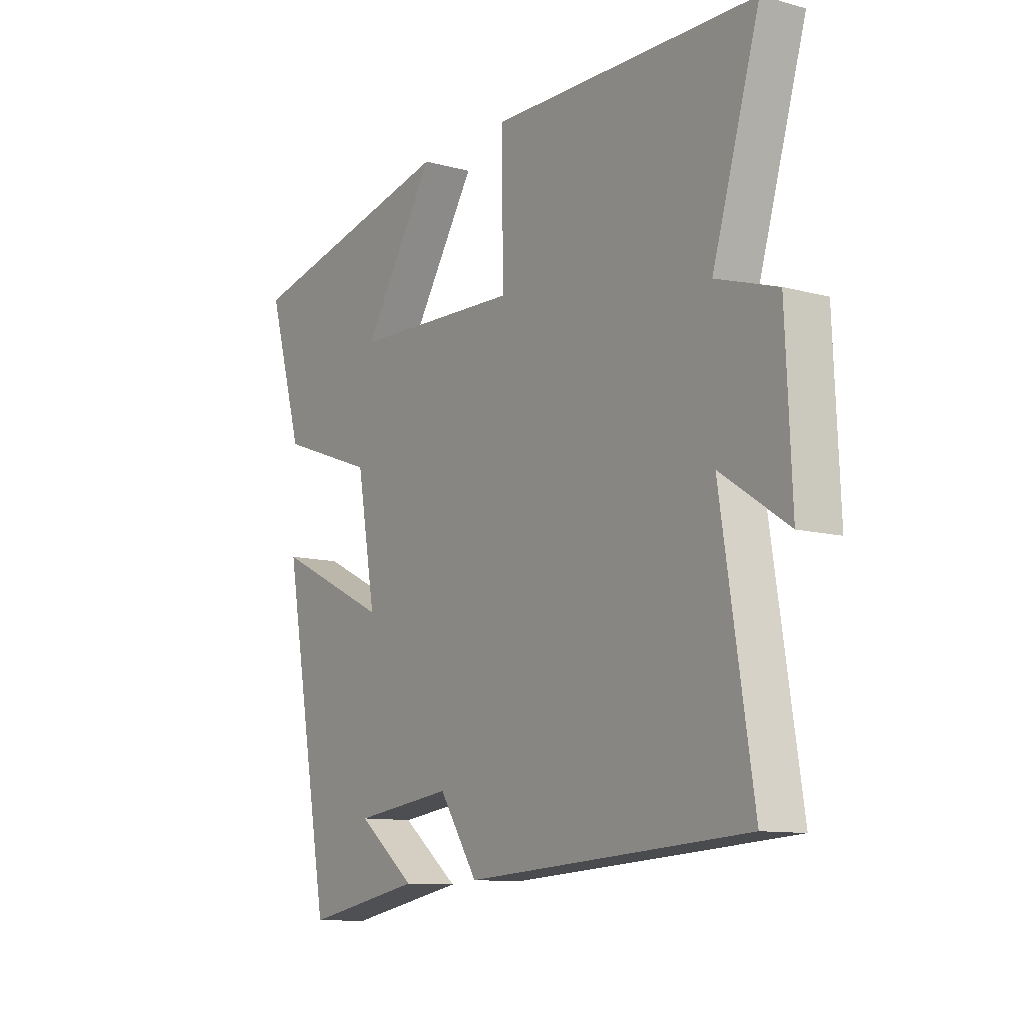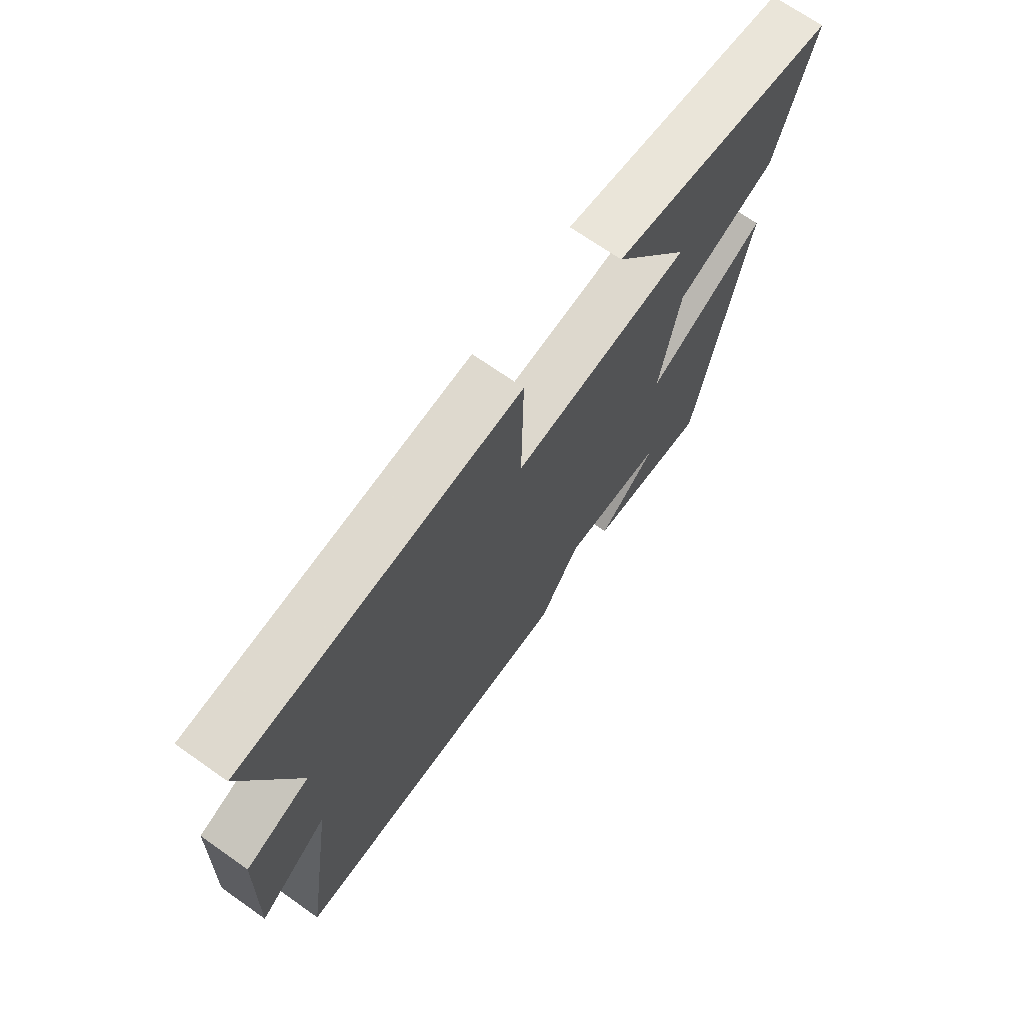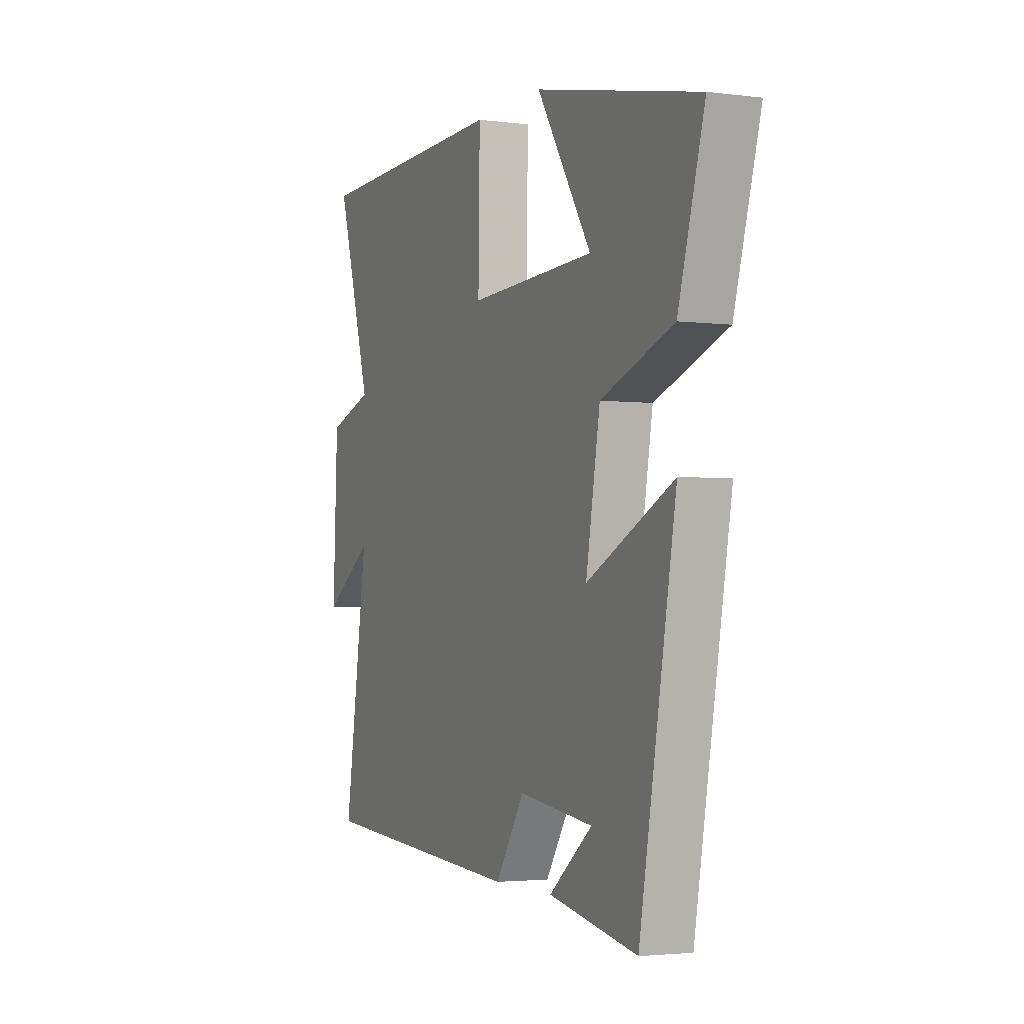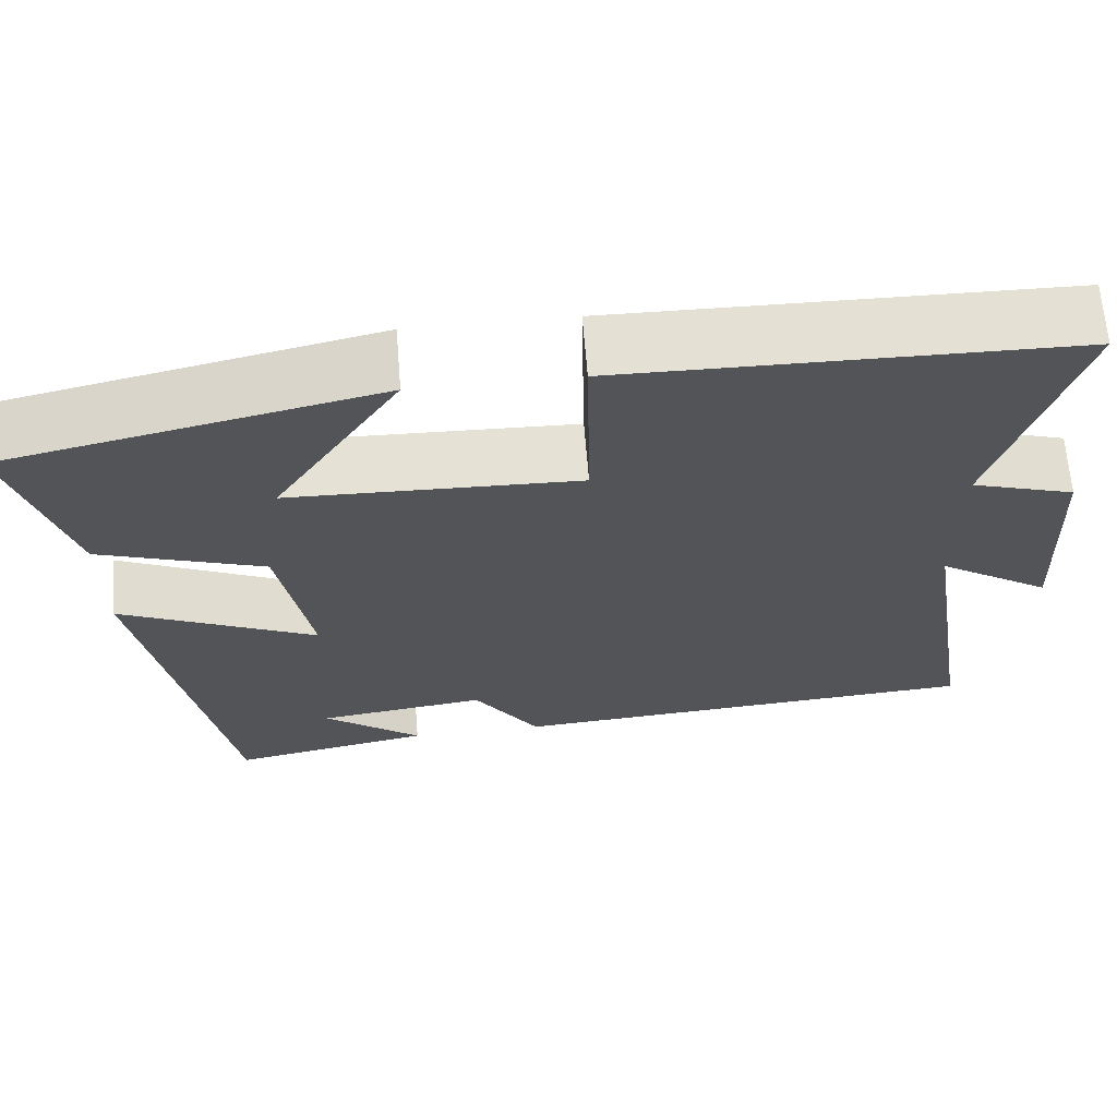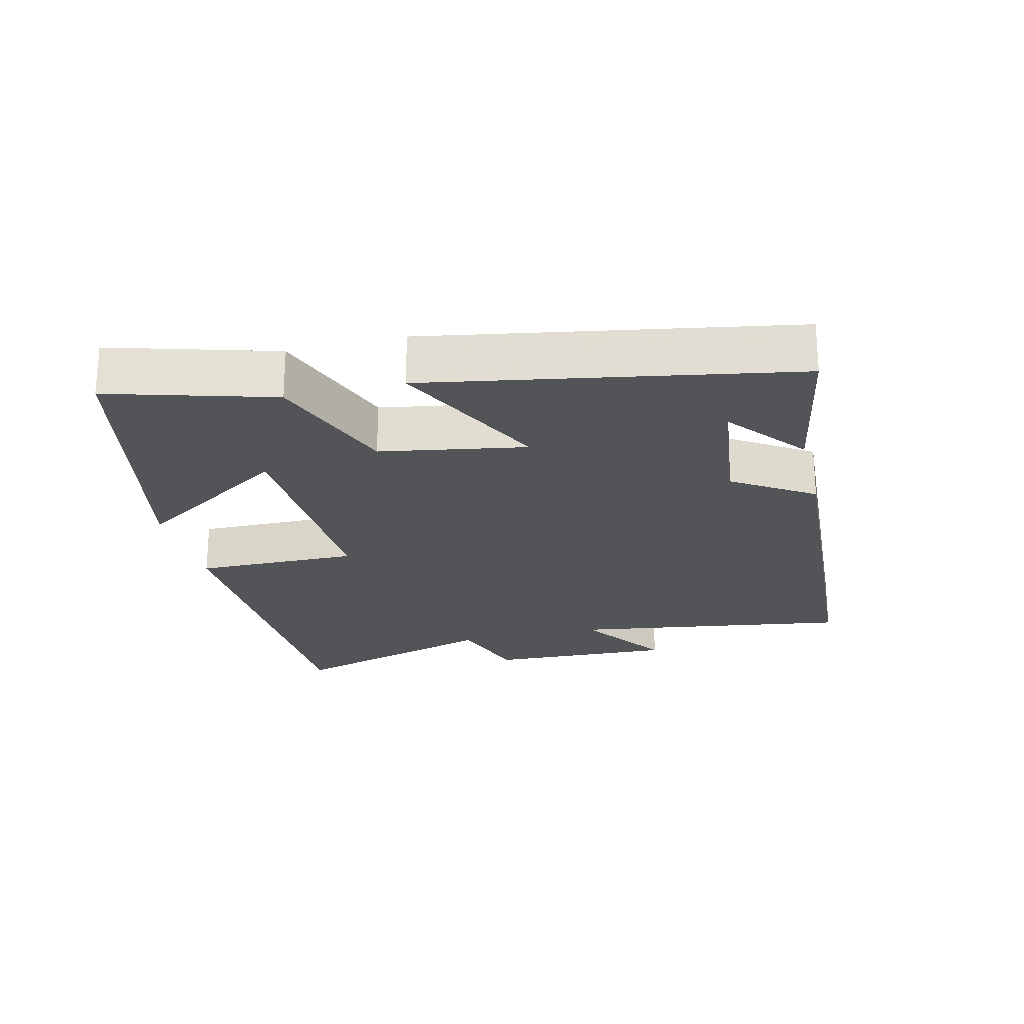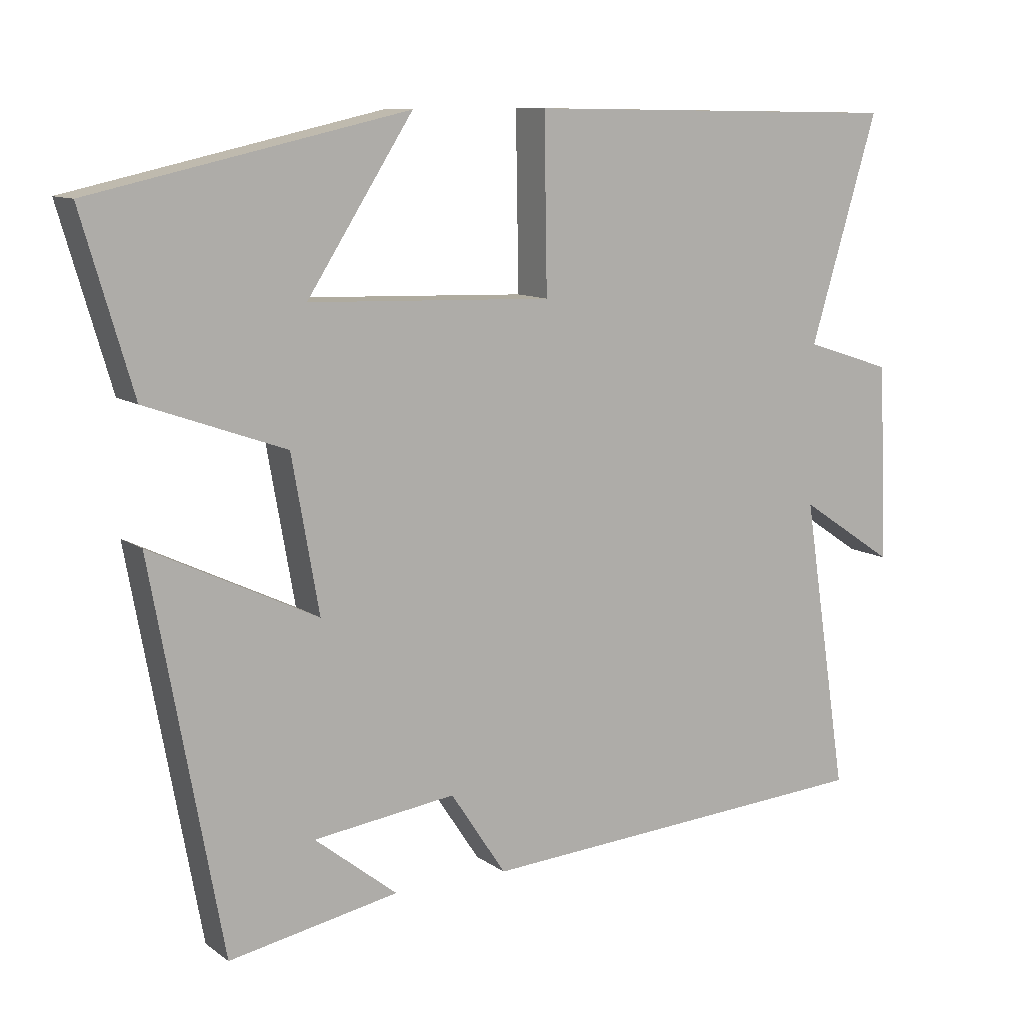
<metadata>
{"format":"obj","ext":"obj","renderer":"f3d","projection":"perspective","resolution":1024,"background":"white","views":[{"elev":-10.8,"azim":-123.9,"up":"+Z"},{"elev":70.3,"azim":-54.9,"up":"+Z"},{"elev":-3.0,"azim":66.3,"up":"+Z"},{"elev":65.8,"azim":175.4,"up":"+Z"},{"elev":-23.3,"azim":104.0,"up":"+Y"},{"elev":10.5,"azim":148.9,"up":"+Z"}]}
</metadata>
<code>
v 0.402 0.07 -0.545
v 0.164 0.07 -0.5
v 0.28 0.07 -0.408
v 0.08 0.07 -0.382
v 0.002 0.07 -0.5
v -0.564 0.07 -0.463
v -0.5 0.07 -0.051
v -0.635 0.07 -0.141
v -0.623 0.07 0.135
v -0.5 0.07 0.175
v -0.595 0.07 0.49
v -0.059 0.07 0.5
v -0.063 0.07 0.259
v 0.279 0.07 0.271
v 0.131 0.07 0.5
v 0.571 0.07 0.403
v 0.5 0.07 0.162
v 0.305 0.07 0.092
v 0.267 0.07 -0.122
v 0.5 0.07 -0.01
v 0.402 0 -0.545
v 0.164 0 -0.5
v 0.28 0 -0.408
v 0.08 0 -0.382
v 0.002 0 -0.5
v -0.564 0 -0.463
v -0.5 0 -0.051
v -0.635 0 -0.141
v -0.623 0 0.135
v -0.5 0 0.175
v -0.595 0 0.49
v -0.059 0 0.5
v -0.063 0 0.259
v 0.279 0 0.271
v 0.131 0 0.5
v 0.571 0 0.403
v 0.5 0 0.162
v 0.305 0 0.092
v 0.267 0 -0.122
v 0.5 0 -0.01
f 19 20 1
f 16 17 18
f 14 15 16
f 14 16 18
f 13 14 18 19
f 10 11 12 13
f 7 8 9 10
f 7 10 13 19
f 4 5 6 7
f 3 4 7 19
f 1 2 3
f 1 3 19
f 21 40 39
f 38 37 36
f 36 35 34
f 38 36 34
f 39 38 34 33
f 33 32 31 30
f 30 29 28 27
f 39 33 30 27
f 27 26 25 24
f 39 27 24 23
f 23 22 21
f 39 23 21
f 1 21 22 2
f 2 22 23 3
f 3 23 24 4
f 4 24 25 5
f 5 25 26 6
f 6 26 27 7
f 7 27 28 8
f 8 28 29 9
f 9 29 30 10
f 10 30 31 11
f 11 31 32 12
f 12 32 33 13
f 13 33 34 14
f 14 34 35 15
f 15 35 36 16
f 16 36 37 17
f 17 37 38 18
f 18 38 39 19
f 19 39 40 20
f 20 40 21 1

</code>
